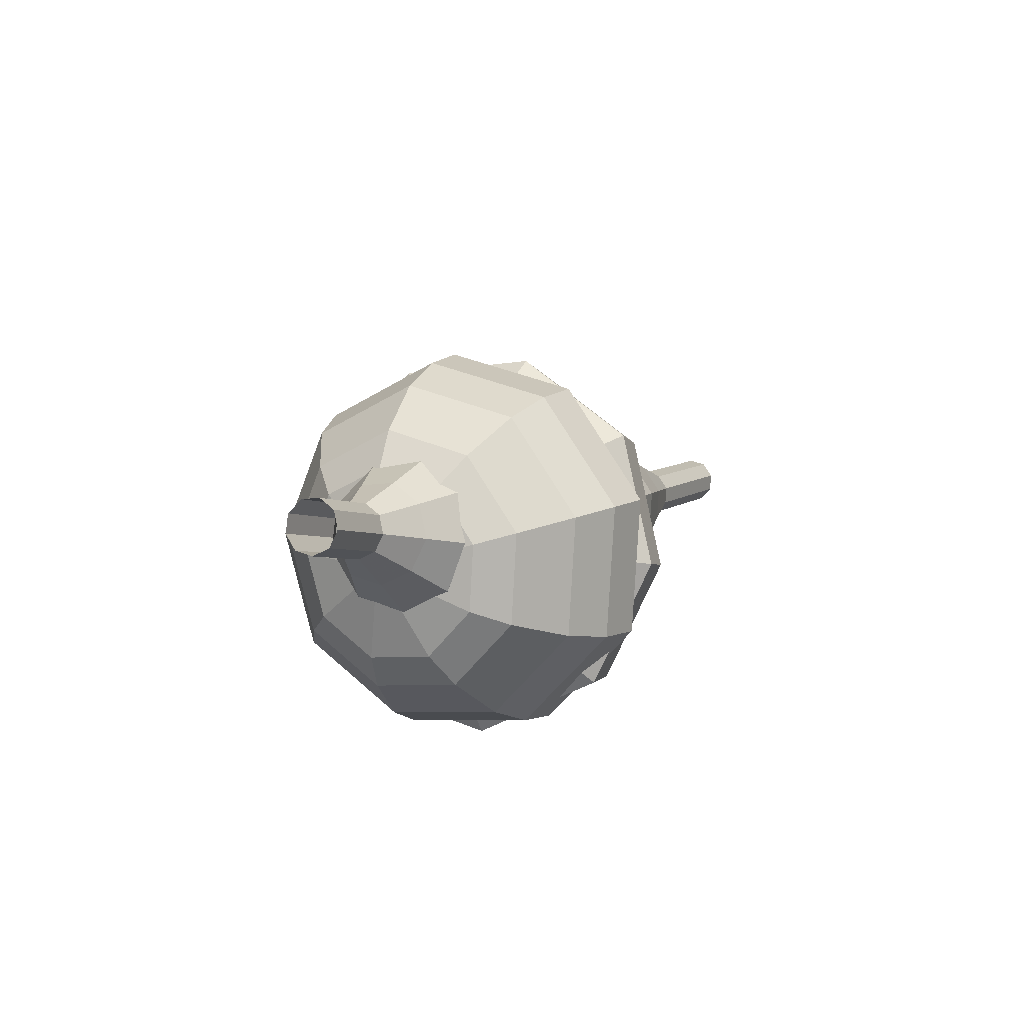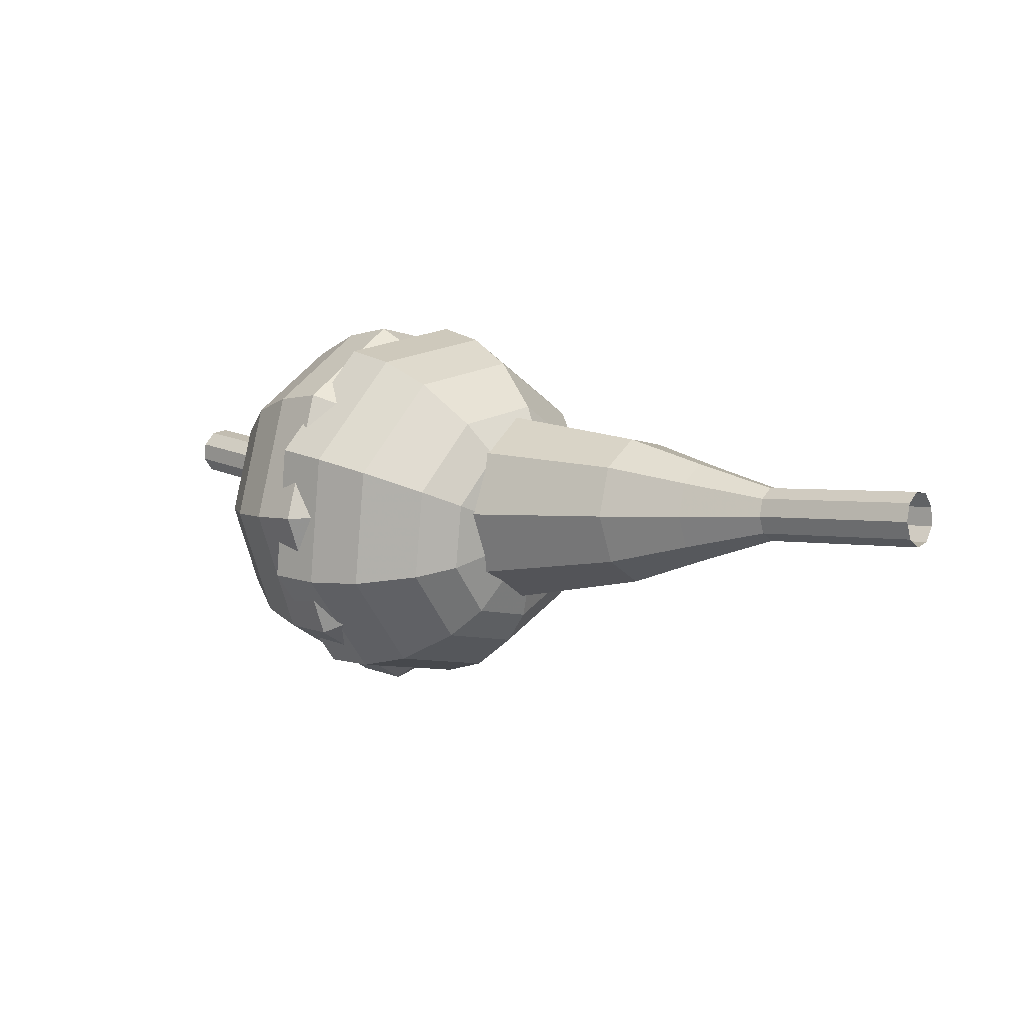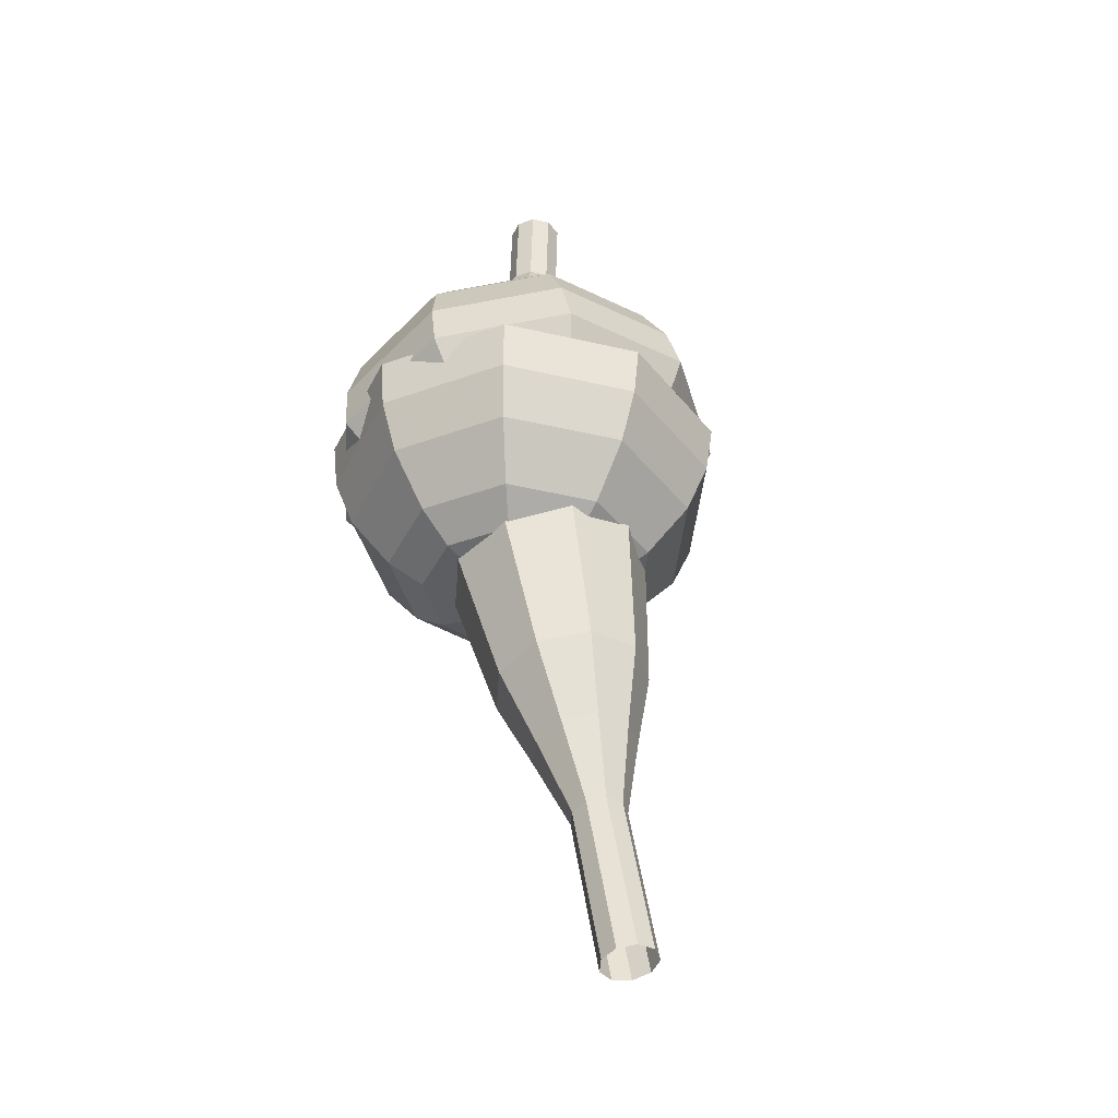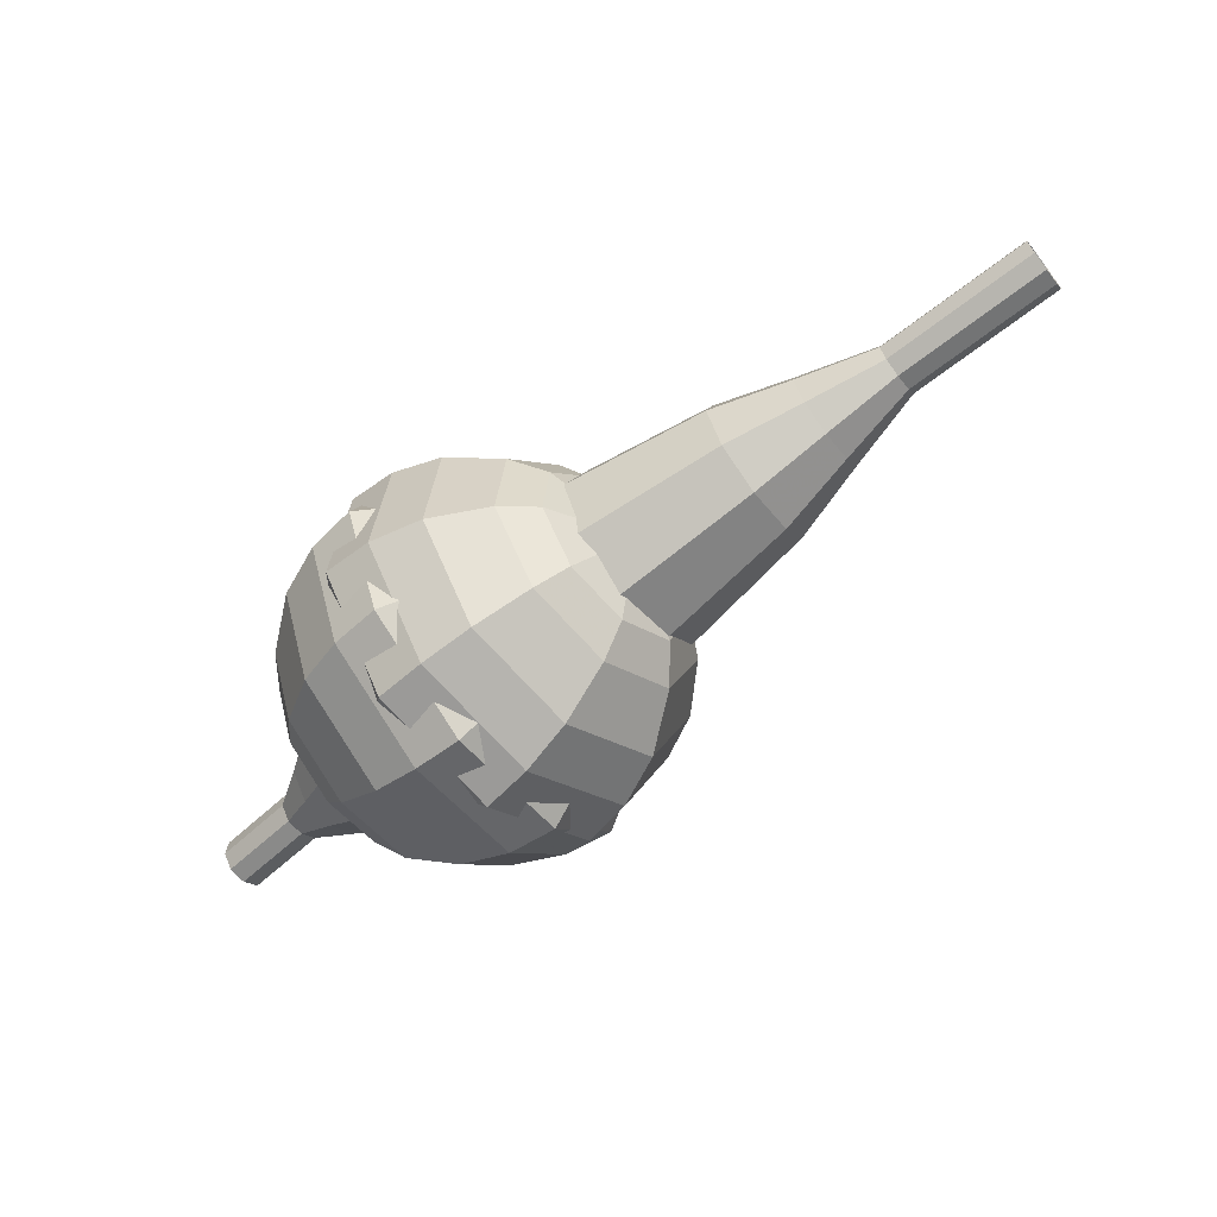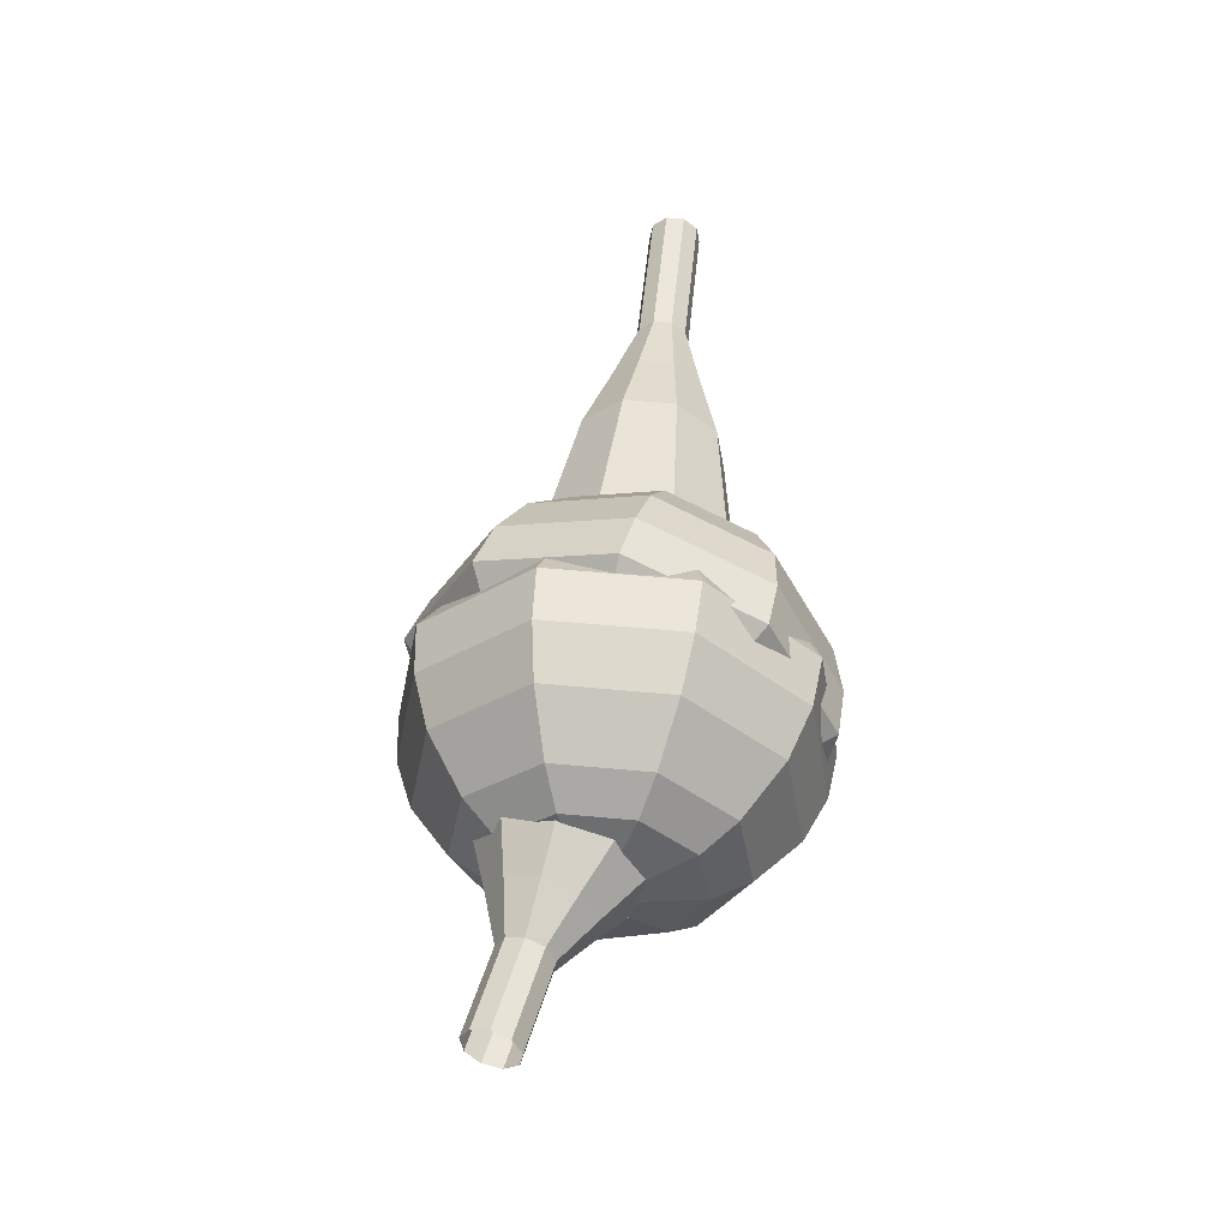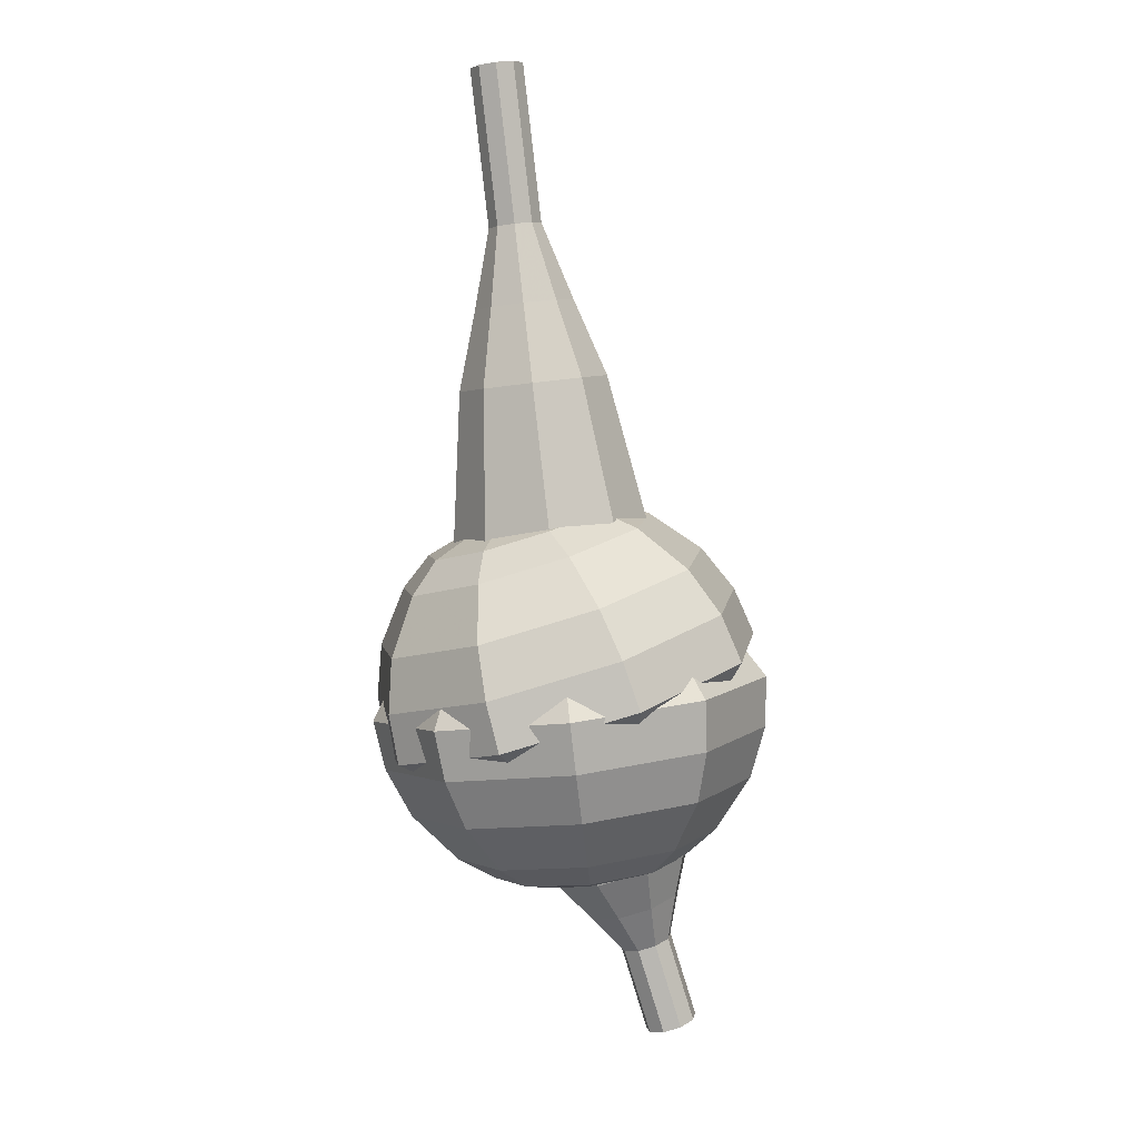
<metadata>
{"format":"obj","ext":"obj","renderer":"f3d","projection":"perspective","resolution":1024,"background":"white","views":[{"elev":15.4,"azim":95.6,"up":"+Z"},{"elev":39.6,"azim":-155.6,"up":"+Y"},{"elev":66.8,"azim":-106.7,"up":"+Y"},{"elev":-29.4,"azim":-155.4,"up":"+Y"},{"elev":29.0,"azim":88.6,"up":"+Y"},{"elev":-64.0,"azim":-90.3,"up":"+Y"}]}
</metadata>
<code>
g tube1
v 172.6 163 105
v 172.7 162.7 104.4
v 172.6 162.1 104.1
v 172.3 161.4 104.2
v 172.1 161.1 104.7
v 171.9 161.1 105.3
v 171.9 161.6 105.8
v 172 162.3 105.9
v 172.3 162.8 105.6
v 172.6 163 105
v 171 163.5 104.5
v 171.1 163.2 103.9
v 171.1 162.6 103.6
v 170.8 161.9 103.7
v 170.5 161.6 104.2
v 170.3 161.6 104.8
v 170.3 162.1 105.3
v 170.5 162.8 105.4
v 170.8 163.3 105.1
v 171 163.5 104.5
v 169.5 164 104
v 169.6 163.7 103.4
v 169.5 163.1 103.1
v 169.3 162.4 103.2
v 169 162.1 103.7
v 168.8 162.1 104.3
v 168.8 162.6 104.8
v 169 163.3 104.9
v 169.3 163.8 104.6
v 169.5 164 104
v 168.2 165.3 103.5
v 168.4 164.8 102.3
v 168.3 163.6 101.7
v 167.8 162.5 101.9
v 167.3 161.8 102.9
v 166.9 161.9 104.1
v 166.9 162.8 105
v 167.2 164 105.3
v 167.8 165 104.6
v 168.2 165.3 103.5
v 167 166.7 103
v 167.3 165.9 101.3
v 167.1 164.2 100.4
v 166.4 162.4 100.7
v 165.6 161.4 102.1
v 165 161.6 103.9
v 165 162.9 105.3
v 165.5 164.7 105.6
v 166.3 166.2 104.7
v 167 166.7 103
v 164.2 168.6 102
v 164.6 167.5 99.7
v 164.3 165.3 98.47
v 163.4 162.9 98.9
v 162.3 161.5 100.8
v 161.6 161.8 103.2
v 161.6 163.5 105.1
v 162.2 166 105.5
v 163.3 168 104.3
v 164.2 168.6 102
v 162.3 173.1 101
v 163.1 171 96.4
v 162.5 166.6 93.95
v 160.7 161.8 94.8
v 158.5 159.1 98.55
v 157.1 159.5 103.5
v 157 163 107.2
v 158.3 167.9 108.1
v 160.4 171.9 105.6
v 162.3 173.1 101
v 160.6 173.5 100.4
v 161.3 171.4 95.99
v 160.7 167.1 93.61
v 158.9 162.5 94.44
v 156.9 159.8 98.07
v 155.5 160.3 102.8
v 155.4 163.7 106.5
v 156.7 168.4 107.3
v 158.7 172.3 104.9
v 160.6 173.5 100.4
v 158.6 173.3 99.89
v 159.3 171.5 95.9
v 158.7 167.6 93.78
v 157.2 163.5 94.52
v 155.3 161.1 97.77
v 154.1 161.5 102
v 154 164.5 105.3
v 155.1 168.8 106
v 157 172.2 103.9
v 158.6 173.3 99.89
v 156.4 172.4 99.33
v 157 171 96.29
v 156.5 168 94.67
v 155.3 164.9 95.23
v 153.9 163.1 97.71
v 153 163.4 101
v 152.9 165.7 103.4
v 153.8 168.9 104
v 155.2 171.6 102.4
v 156.4 172.4 99.33
v 155.2 171.4 99.06
v 155.6 170.4 96.83
v 155.2 168.2 95.64
v 154.4 165.9 96.05
v 153.3 164.6 97.87
v 152.6 164.8 100.2
v 152.6 166.5 102.1
v 153.2 168.9 102.5
v 154.2 170.8 101.3
v 155.2 171.4 99.06
v 153.2 168.2 98.78
v 153.2 168.2 98.78
v 153.2 168.2 98.78
v 153.2 168.2 98.78
v 153.2 168.2 98.78
v 153.2 168.2 98.78
v 153.2 168.2 98.78
v 153.2 168.2 98.78
v 153.2 168.2 98.78
v 153.2 168.2 98.78
f 1 2 12
f 12 11 1
f 2 3 13
f 13 12 2
f 3 4 14
f 14 13 3
f 4 5 15
f 15 14 4
f 5 6 16
f 16 15 5
f 6 7 17
f 17 16 6
f 7 8 18
f 18 17 7
f 8 9 19
f 19 18 8
f 9 10 20
f 20 19 9
f 11 12 22
f 22 21 11
f 12 13 23
f 23 22 12
f 13 14 24
f 24 23 13
f 14 15 25
f 25 24 14
f 15 16 26
f 26 25 15
f 16 17 27
f 27 26 16
f 17 18 28
f 28 27 17
f 18 19 29
f 29 28 18
f 19 20 30
f 30 29 19
f 21 22 32
f 32 31 21
f 22 23 33
f 33 32 22
f 23 24 34
f 34 33 23
f 24 25 35
f 35 34 24
f 25 26 36
f 36 35 25
f 26 27 37
f 37 36 26
f 27 28 38
f 38 37 27
f 28 29 39
f 39 38 28
f 29 30 40
f 40 39 29
f 31 32 42
f 42 41 31
f 32 33 43
f 43 42 32
f 33 34 44
f 44 43 33
f 34 35 45
f 45 44 34
f 35 36 46
f 46 45 35
f 36 37 47
f 47 46 36
f 37 38 48
f 48 47 37
f 38 39 49
f 49 48 38
f 39 40 50
f 50 49 39
f 41 42 52
f 52 51 41
f 42 43 53
f 53 52 42
f 43 44 54
f 54 53 43
f 44 45 55
f 55 54 44
f 45 46 56
f 56 55 45
f 46 47 57
f 57 56 46
f 47 48 58
f 58 57 47
f 48 49 59
f 59 58 48
f 49 50 60
f 60 59 49
f 51 52 62
f 62 61 51
f 52 53 63
f 63 62 52
f 53 54 64
f 64 63 53
f 54 55 65
f 65 64 54
f 55 56 66
f 66 65 55
f 56 57 67
f 67 66 56
f 57 58 68
f 68 67 57
f 58 59 69
f 69 68 58
f 59 60 70
f 70 69 59
f 61 62 72
f 72 71 61
f 62 63 73
f 73 72 62
f 63 64 74
f 74 73 63
f 64 65 75
f 75 74 64
f 65 66 76
f 76 75 65
f 66 67 77
f 77 76 66
f 67 68 78
f 78 77 67
f 68 69 79
f 79 78 68
f 69 70 80
f 80 79 69
f 71 72 82
f 82 81 71
f 72 73 83
f 83 82 72
f 73 74 84
f 84 83 73
f 74 75 85
f 85 84 74
f 75 76 86
f 86 85 75
f 76 77 87
f 87 86 76
f 77 78 88
f 88 87 77
f 78 79 89
f 89 88 78
f 79 80 90
f 90 89 79
f 81 82 92
f 92 91 81
f 82 83 93
f 93 92 82
f 83 84 94
f 94 93 83
f 84 85 95
f 95 94 84
f 85 86 96
f 96 95 85
f 86 87 97
f 97 96 86
f 87 88 98
f 98 97 87
f 88 89 99
f 99 98 88
f 89 90 100
f 100 99 89
f 91 92 102
f 102 101 91
f 92 93 103
f 103 102 92
f 93 94 104
f 104 103 93
f 94 95 105
f 105 104 94
f 95 96 106
f 106 105 95
f 96 97 107
f 107 106 96
f 97 98 108
f 108 107 97
f 98 99 109
f 109 108 98
f 99 100 110
f 110 109 99
f 101 102 112
f 112 111 101
f 102 103 113
f 113 112 102
f 103 104 114
f 114 113 103
f 104 105 115
f 115 114 104
f 105 106 116
f 116 115 105
f 106 107 117
f 117 116 106
f 107 108 118
f 118 117 107
f 108 109 119
f 119 118 108
f 109 110 120
f 120 119 109
v 137.8 173.7 98.18
v 138 173.9 97.54
v 138.2 174.5 97.2
v 138.5 175.1 97.32
v 138.6 175.5 97.84
v 138.5 175.5 98.52
v 138.3 175.2 99.04
v 138 174.5 99.16
v 137.8 174 98.82
v 137.8 173.7 98.18
v 140.6 172.6 98.53
v 140.7 172.8 97.9
v 141 173.4 97.56
v 141.2 174 97.67
v 141.3 174.4 98.19
v 141.2 174.5 98.87
v 141 174.1 99.39
v 140.7 173.5 99.51
v 140.6 172.9 99.17
v 140.6 172.6 98.53
v 143.3 171.6 98.89
v 143.4 171.8 98.25
v 143.7 172.3 97.91
v 143.9 172.9 98.03
v 144 173.4 98.55
v 144 173.4 99.23
v 143.7 173 99.75
v 143.5 172.4 99.86
v 143.3 171.8 99.52
v 143.3 171.6 98.89
v 145.7 169.7 99.24
v 146 170 98.04
v 146.5 171 97.41
v 146.9 172.2 97.63
v 147.1 173 98.6
v 147 173.1 99.88
v 146.5 172.4 100.9
v 146 171.2 101.1
v 145.7 170.1 100.4
v 145.7 169.7 99.24
v 148.1 167.7 99.59
v 148.5 168.2 97.8
v 149.2 169.8 96.84
v 149.9 171.5 97.17
v 150.2 172.7 98.64
v 150 172.8 100.5
v 149.3 171.7 102
v 148.6 170 102.3
v 148.1 168.4 101.4
v 148.1 167.7 99.59
v 153.2 164.7 100.3
v 153.8 165.4 97.9
v 154.7 167.4 96.63
v 155.6 169.8 97.07
v 156 171.4 99.02
v 155.7 171.5 101.6
v 154.9 170.1 103.5
v 153.9 167.7 104
v 153.2 165.6 102.7
v 153.2 164.7 100.3
v 157.2 159 101
v 158.4 160.4 96.21
v 160.3 164.5 93.67
v 162.1 169.2 94.55
v 162.9 172.4 98.45
v 162.3 172.7 103.5
v 160.7 169.8 107.4
v 158.7 165.1 108.3
v 157.3 160.9 105.8
v 157.2 159 101
v 159 158.6 101.2
v 160.2 159.9 96.59
v 162.1 163.8 94.12
v 163.8 168.4 94.98
v 164.5 171.5 98.76
v 164 171.8 103.7
v 162.4 169 107.5
v 160.5 164.5 108.3
v 159.2 160.3 105.9
v 159 158.6 101.2
v 161.1 158.6 101.4
v 162.1 159.8 97.3
v 163.8 163.3 95.1
v 165.3 167.4 95.86
v 166 170.2 99.24
v 165.5 170.4 103.7
v 164 167.9 107
v 162.3 163.9 107.8
v 161.2 160.2 105.6
v 161.1 158.6 101.4
v 163.4 159.3 101.7
v 164.1 160.3 98.5
v 165.4 162.9 96.82
v 166.6 166.1 97.41
v 167.1 168.2 99.99
v 166.7 168.3 103.4
v 165.6 166.4 105.9
v 164.3 163.4 106.5
v 163.4 160.5 104.8
v 163.4 159.3 101.7
v 164.7 160.2 101.8
v 165.3 160.9 99.47
v 166.2 162.9 98.23
v 167.1 165.1 98.66
v 167.5 166.7 100.5
v 167.2 166.8 103
v 166.4 165.4 104.9
v 165.4 163.2 105.3
v 164.8 161.1 104.1
v 164.7 160.2 101.8
v 166.9 163.3 101.9
v 166.9 163.3 101.9
v 166.9 163.3 101.9
v 166.9 163.3 101.9
v 166.9 163.3 101.9
v 166.9 163.3 101.9
v 166.9 163.3 101.9
v 166.9 163.3 101.9
v 166.9 163.3 101.9
v 166.9 163.3 101.9
f 121 122 132
f 132 131 121
f 122 123 133
f 133 132 122
f 123 124 134
f 134 133 123
f 124 125 135
f 135 134 124
f 125 126 136
f 136 135 125
f 126 127 137
f 137 136 126
f 127 128 138
f 138 137 127
f 128 129 139
f 139 138 128
f 129 130 140
f 140 139 129
f 131 132 142
f 142 141 131
f 132 133 143
f 143 142 132
f 133 134 144
f 144 143 133
f 134 135 145
f 145 144 134
f 135 136 146
f 146 145 135
f 136 137 147
f 147 146 136
f 137 138 148
f 148 147 137
f 138 139 149
f 149 148 138
f 139 140 150
f 150 149 139
f 141 142 152
f 152 151 141
f 142 143 153
f 153 152 142
f 143 144 154
f 154 153 143
f 144 145 155
f 155 154 144
f 145 146 156
f 156 155 145
f 146 147 157
f 157 156 146
f 147 148 158
f 158 157 147
f 148 149 159
f 159 158 148
f 149 150 160
f 160 159 149
f 151 152 162
f 162 161 151
f 152 153 163
f 163 162 152
f 153 154 164
f 164 163 153
f 154 155 165
f 165 164 154
f 155 156 166
f 166 165 155
f 156 157 167
f 167 166 156
f 157 158 168
f 168 167 157
f 158 159 169
f 169 168 158
f 159 160 170
f 170 169 159
f 161 162 172
f 172 171 161
f 162 163 173
f 173 172 162
f 163 164 174
f 174 173 163
f 164 165 175
f 175 174 164
f 165 166 176
f 176 175 165
f 166 167 177
f 177 176 166
f 167 168 178
f 178 177 167
f 168 169 179
f 179 178 168
f 169 170 180
f 180 179 169
f 171 172 182
f 182 181 171
f 172 173 183
f 183 182 172
f 173 174 184
f 184 183 173
f 174 175 185
f 185 184 174
f 175 176 186
f 186 185 175
f 176 177 187
f 187 186 176
f 177 178 188
f 188 187 177
f 178 179 189
f 189 188 178
f 179 180 190
f 190 189 179
f 181 182 192
f 192 191 181
f 182 183 193
f 193 192 182
f 183 184 194
f 194 193 183
f 184 185 195
f 195 194 184
f 185 186 196
f 196 195 185
f 186 187 197
f 197 196 186
f 187 188 198
f 198 197 187
f 188 189 199
f 199 198 188
f 189 190 200
f 200 199 189
f 191 192 202
f 202 201 191
f 192 193 203
f 203 202 192
f 193 194 204
f 204 203 193
f 194 195 205
f 205 204 194
f 195 196 206
f 206 205 195
f 196 197 207
f 207 206 196
f 197 198 208
f 208 207 197
f 198 199 209
f 209 208 198
f 199 200 210
f 210 209 199
f 201 202 212
f 212 211 201
f 202 203 213
f 213 212 202
f 203 204 214
f 214 213 203
f 204 205 215
f 215 214 204
f 205 206 216
f 216 215 205
f 206 207 217
f 217 216 206
f 207 208 218
f 218 217 207
f 208 209 219
f 219 218 208
f 209 210 220
f 220 219 209
f 211 212 222
f 222 221 211
f 212 213 223
f 223 222 212
f 213 214 224
f 224 223 213
f 214 215 225
f 225 224 214
f 215 216 226
f 226 225 215
f 216 217 227
f 227 226 216
f 217 218 228
f 228 227 217
f 218 219 229
f 229 228 218
f 219 220 230
f 230 229 219
f 221 222 232
f 232 231 221
f 222 223 233
f 233 232 222
f 223 224 234
f 234 233 223
f 224 225 235
f 235 234 224
f 225 226 236
f 236 235 225
f 226 227 237
f 237 236 226
f 227 228 238
f 238 237 227
f 228 229 239
f 239 238 228
f 229 230 240
f 240 239 229
g

</code>
